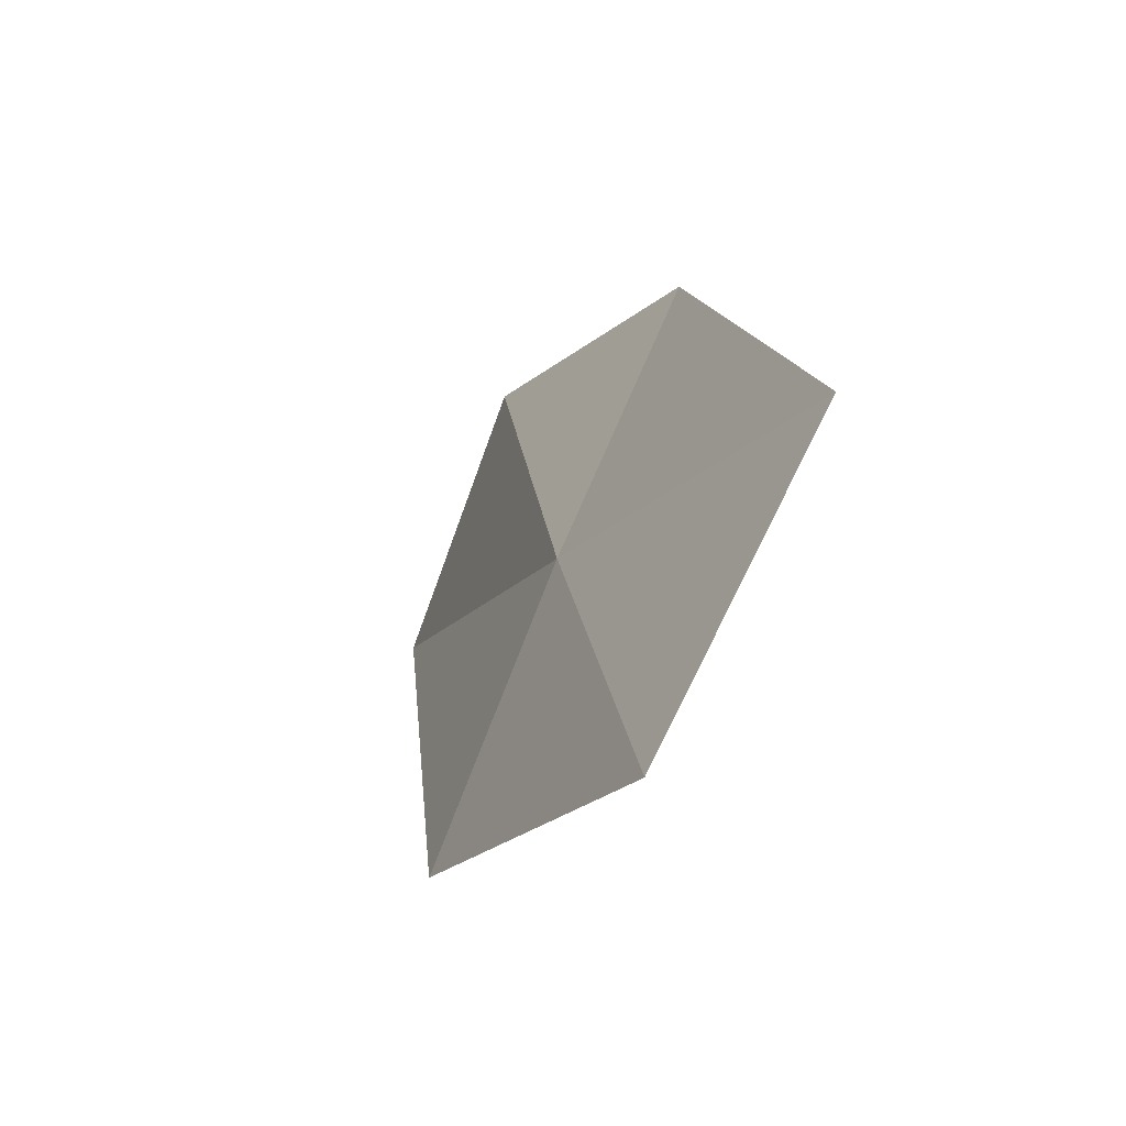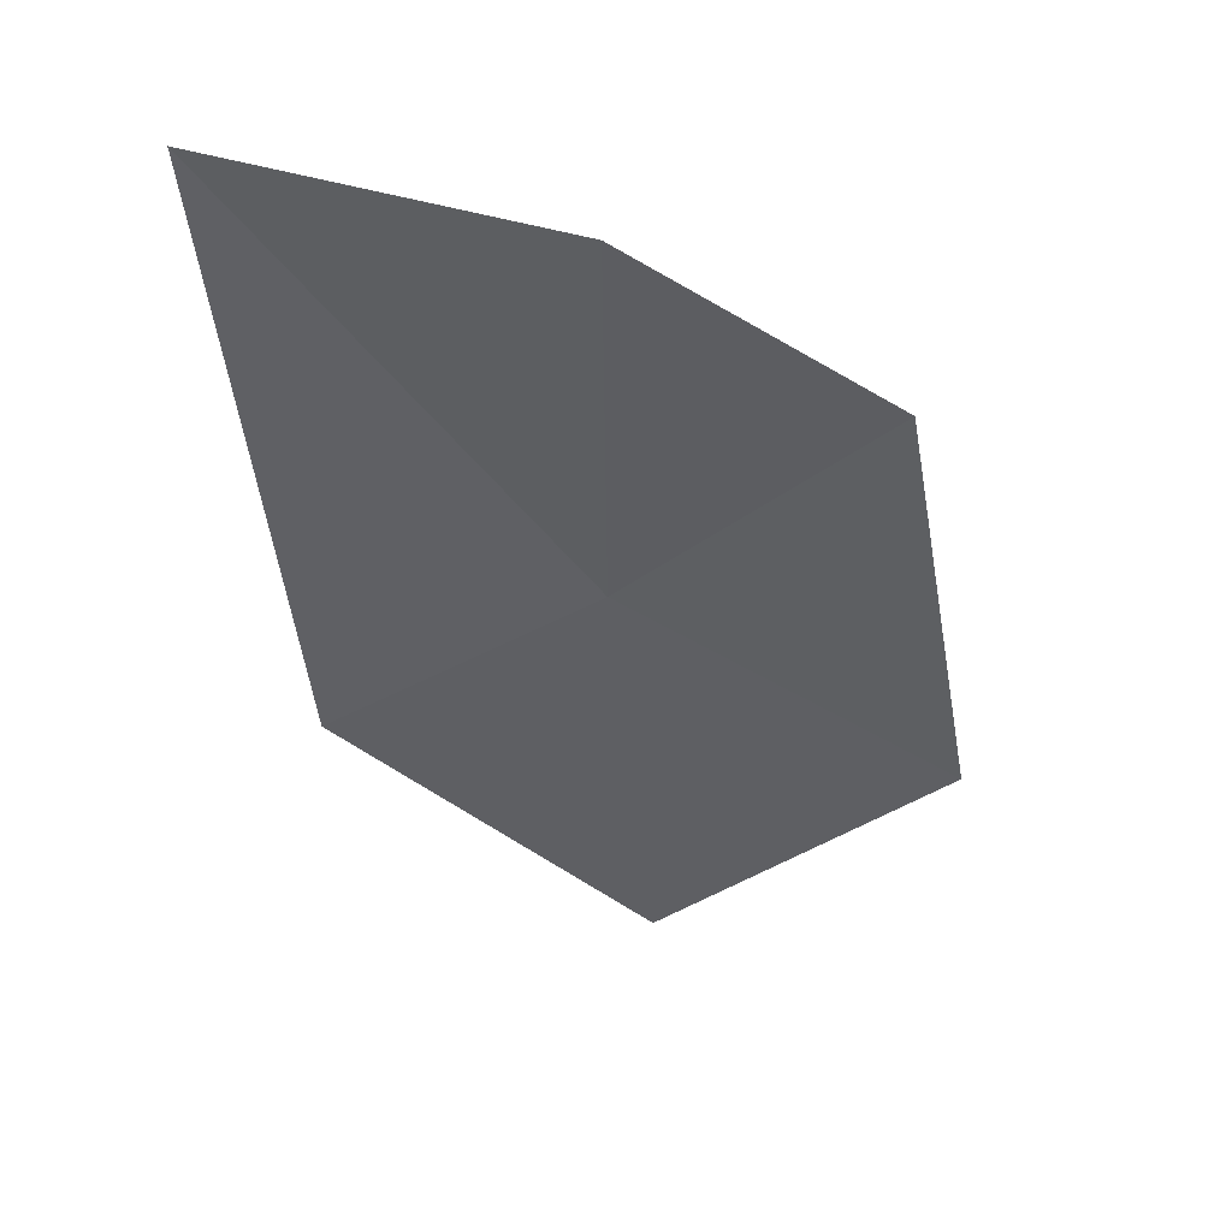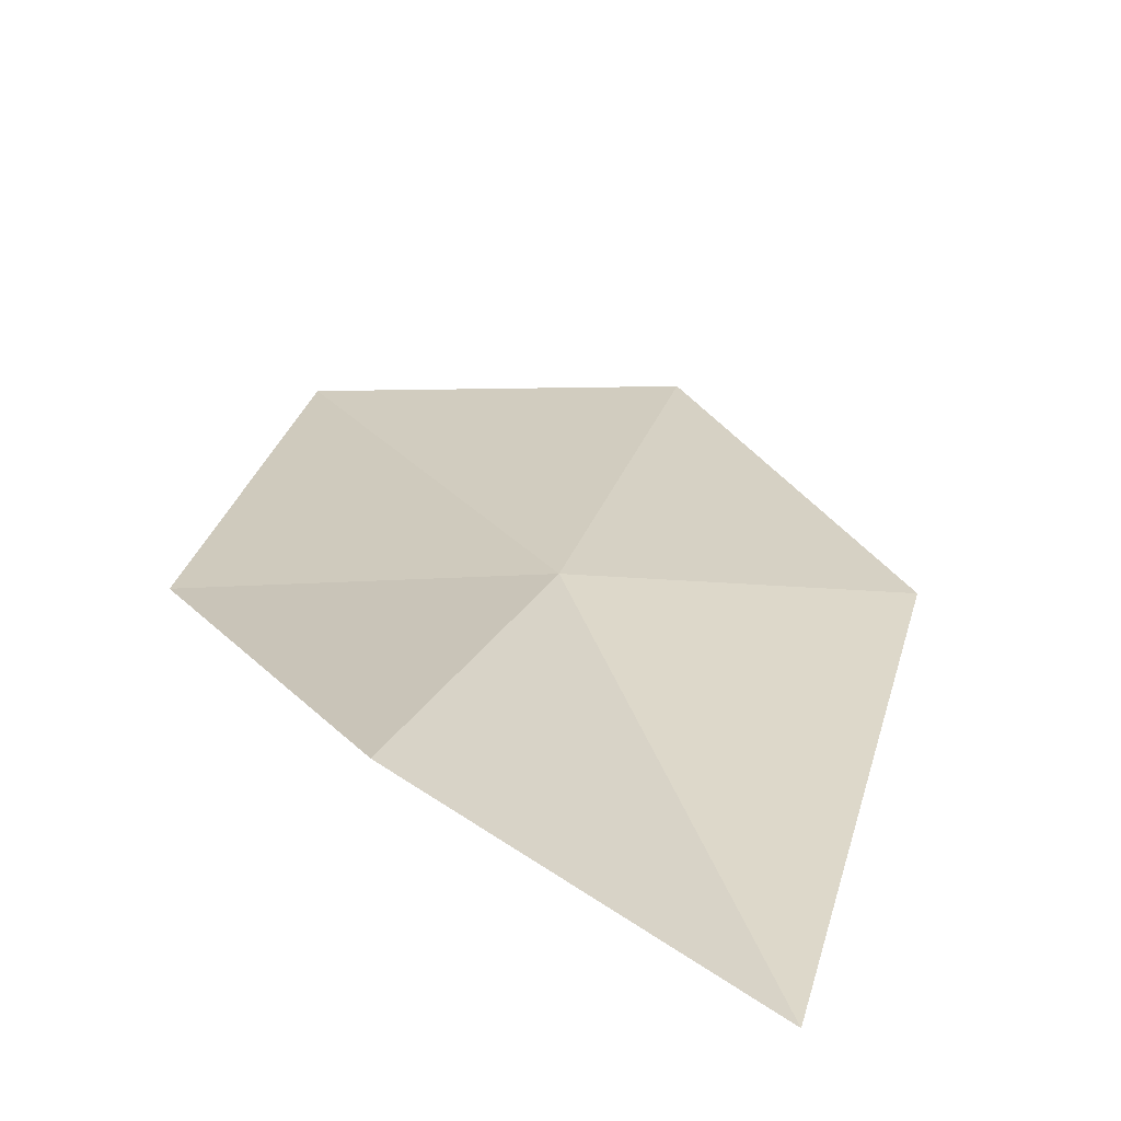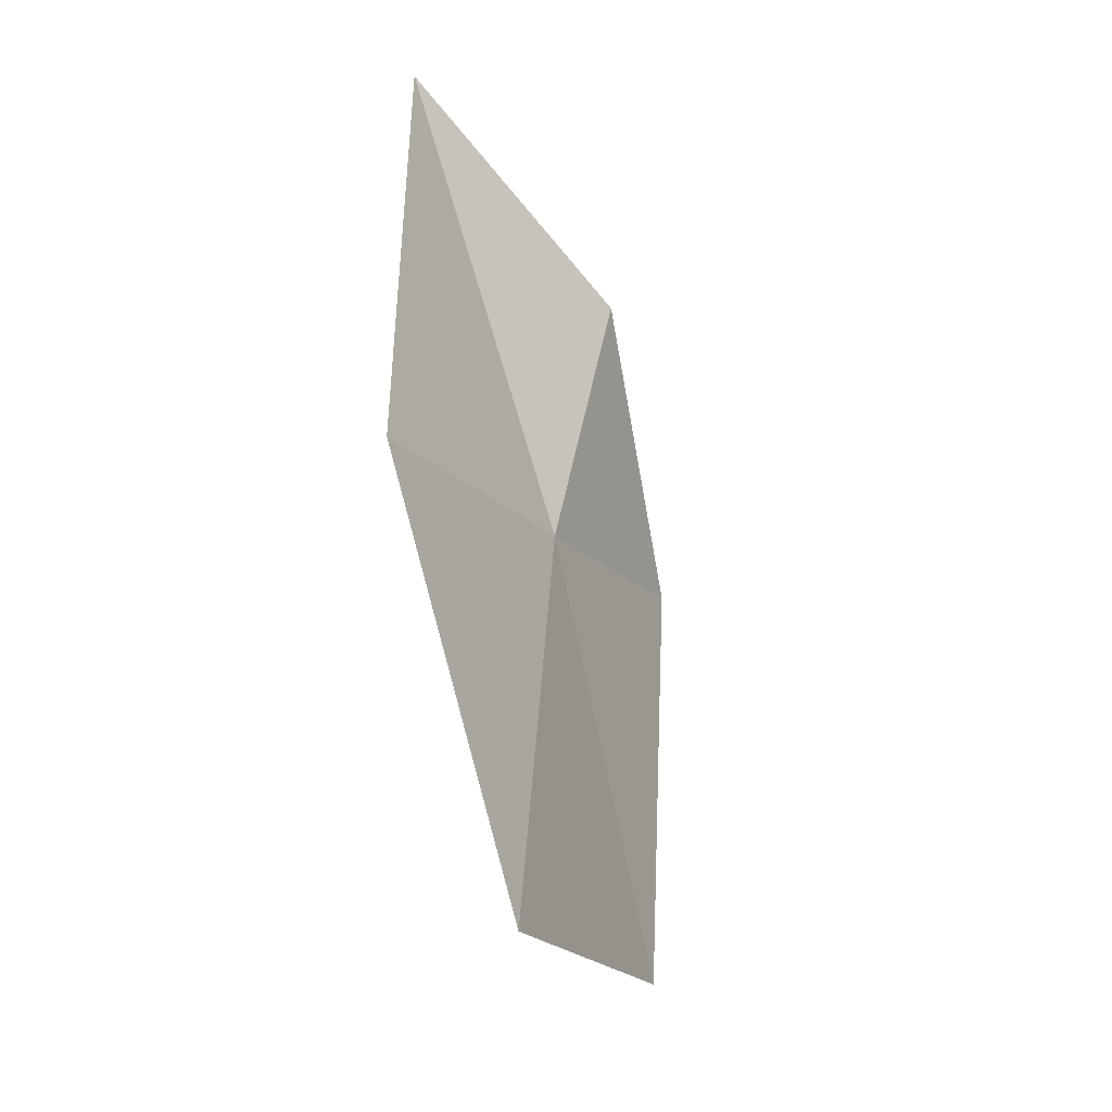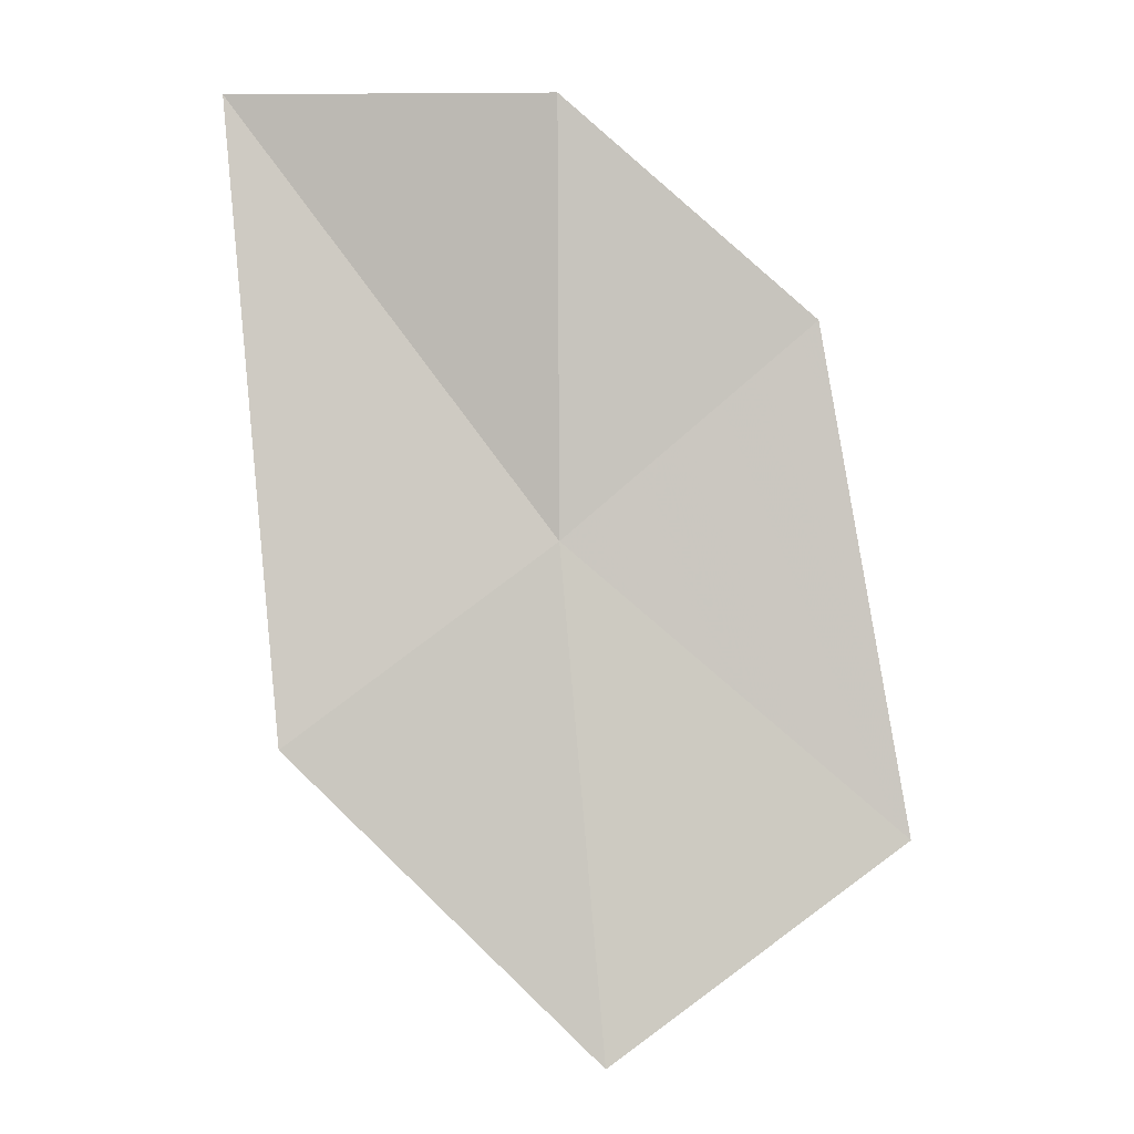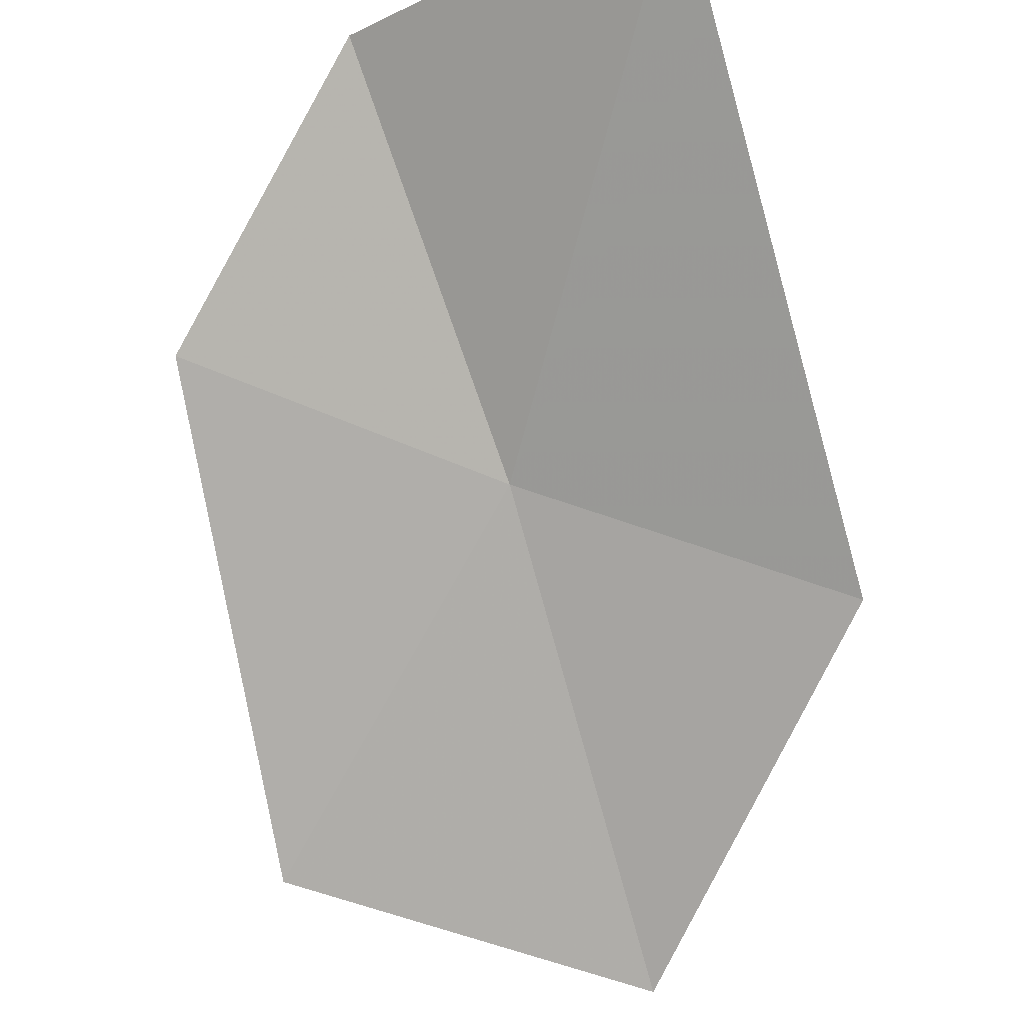
<metadata>
{"format":"obj","ext":"obj","renderer":"f3d","projection":"perspective","resolution":1024,"background":"white","views":[{"elev":-69.1,"azim":-131.5,"up":"+Z"},{"elev":42.8,"azim":172.4,"up":"+Z"},{"elev":27.5,"azim":19.4,"up":"+Y"},{"elev":-56.6,"azim":106.7,"up":"+Z"},{"elev":-8.7,"azim":171.2,"up":"+Z"},{"elev":-74.9,"azim":21.6,"up":"+Y"}]}
</metadata>
<code>
v 0.3309 -0.2455 -2.058
v 0.3099 -0.2644 -2.26
v 0.1913 -0.2472 -2.173
v 0.231 -0.225 -1.971
v 0.437 -0.2748 -2.138
v 0.4643 -0.2696 -1.875
v 0.336 -0.2172 -1.886
f 1 2 3
f 1 3 4
f 1 5 2
f 1 6 5
f 1 4 7
f 1 7 6

</code>
